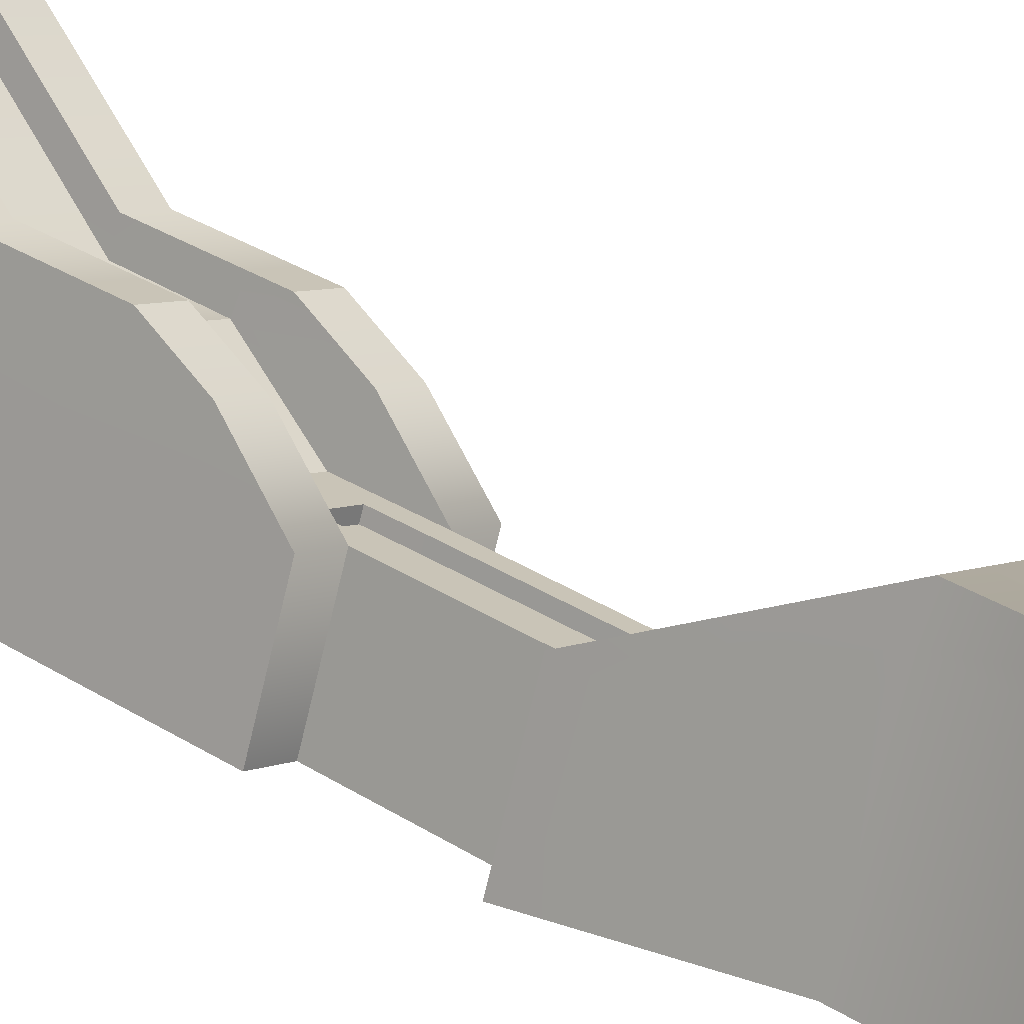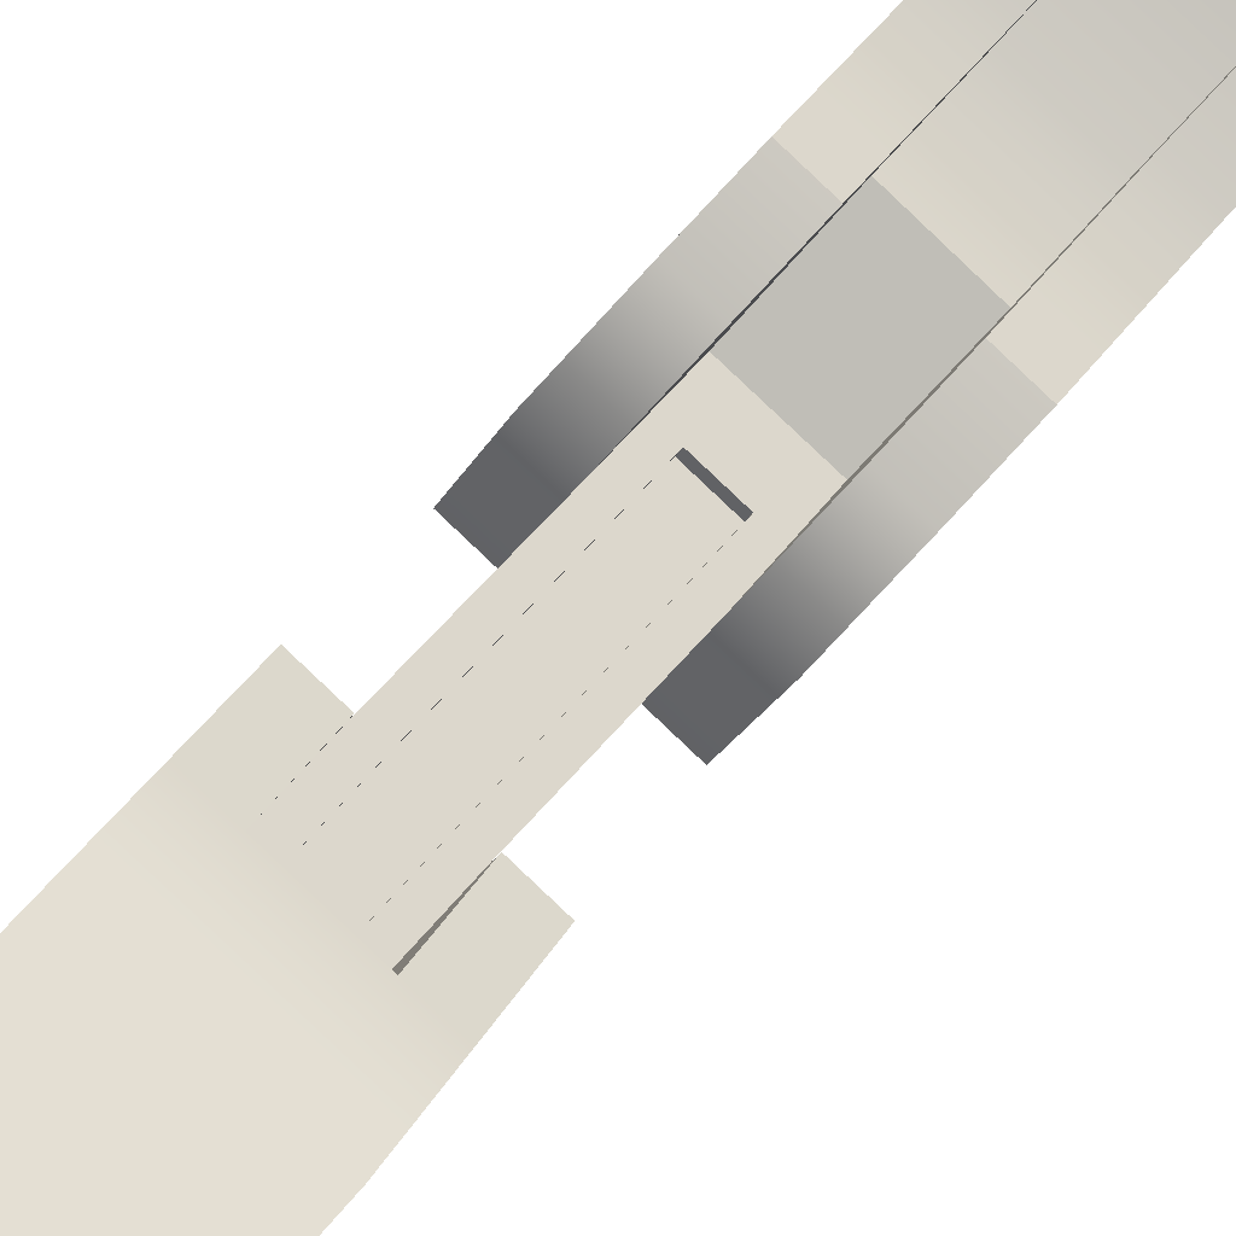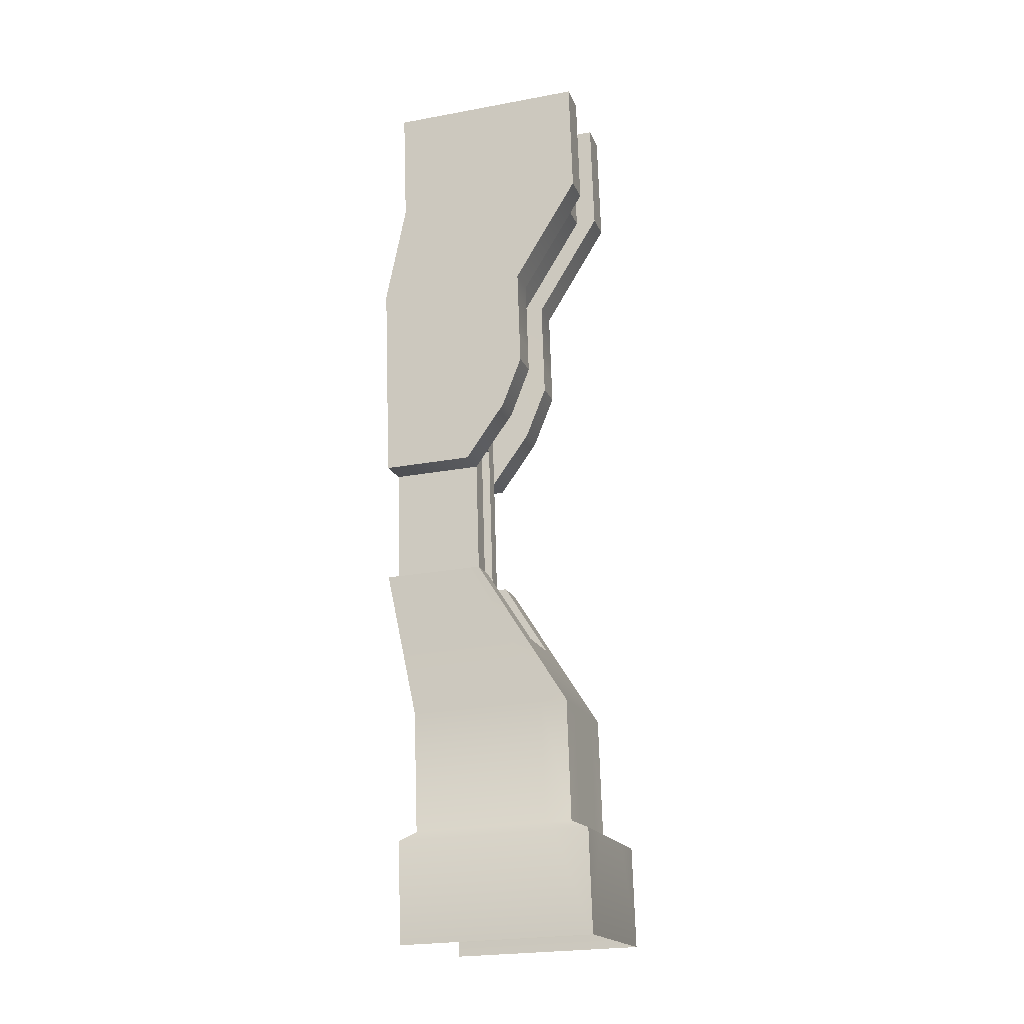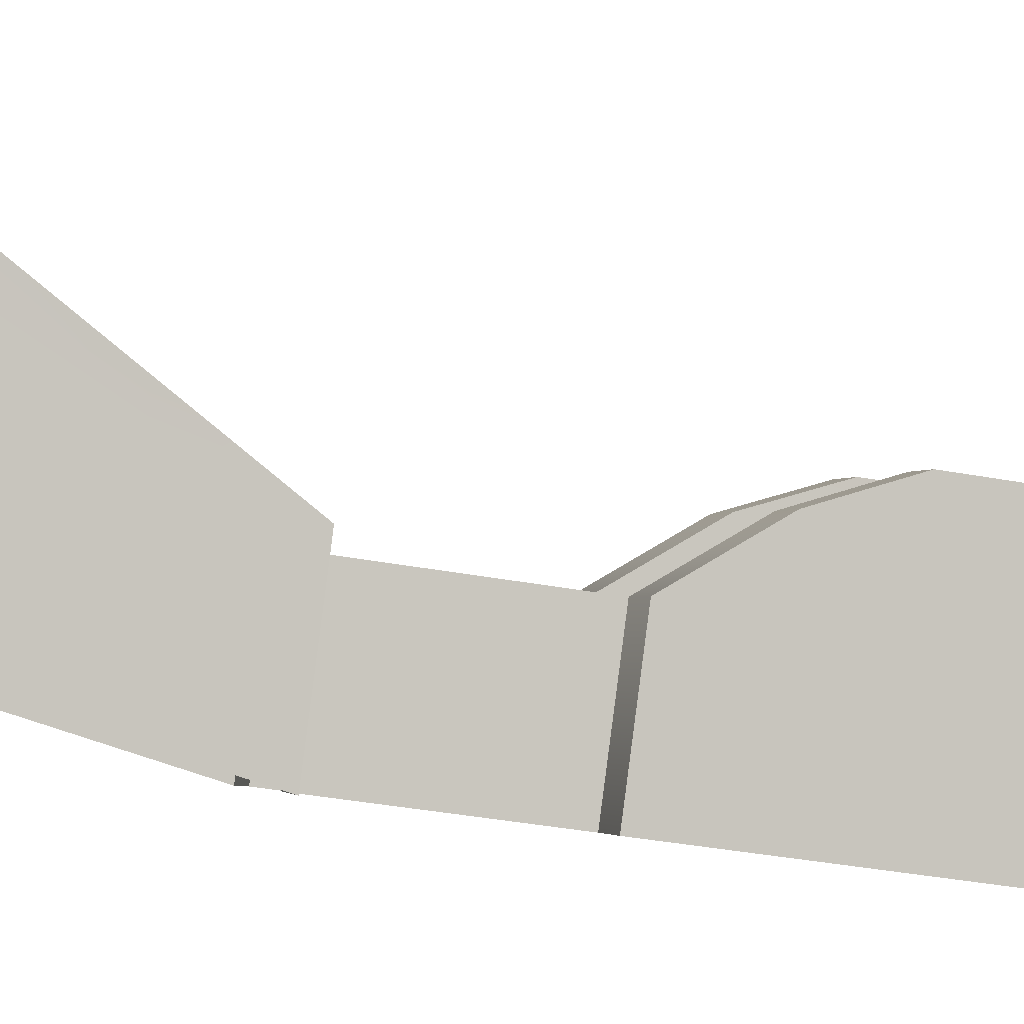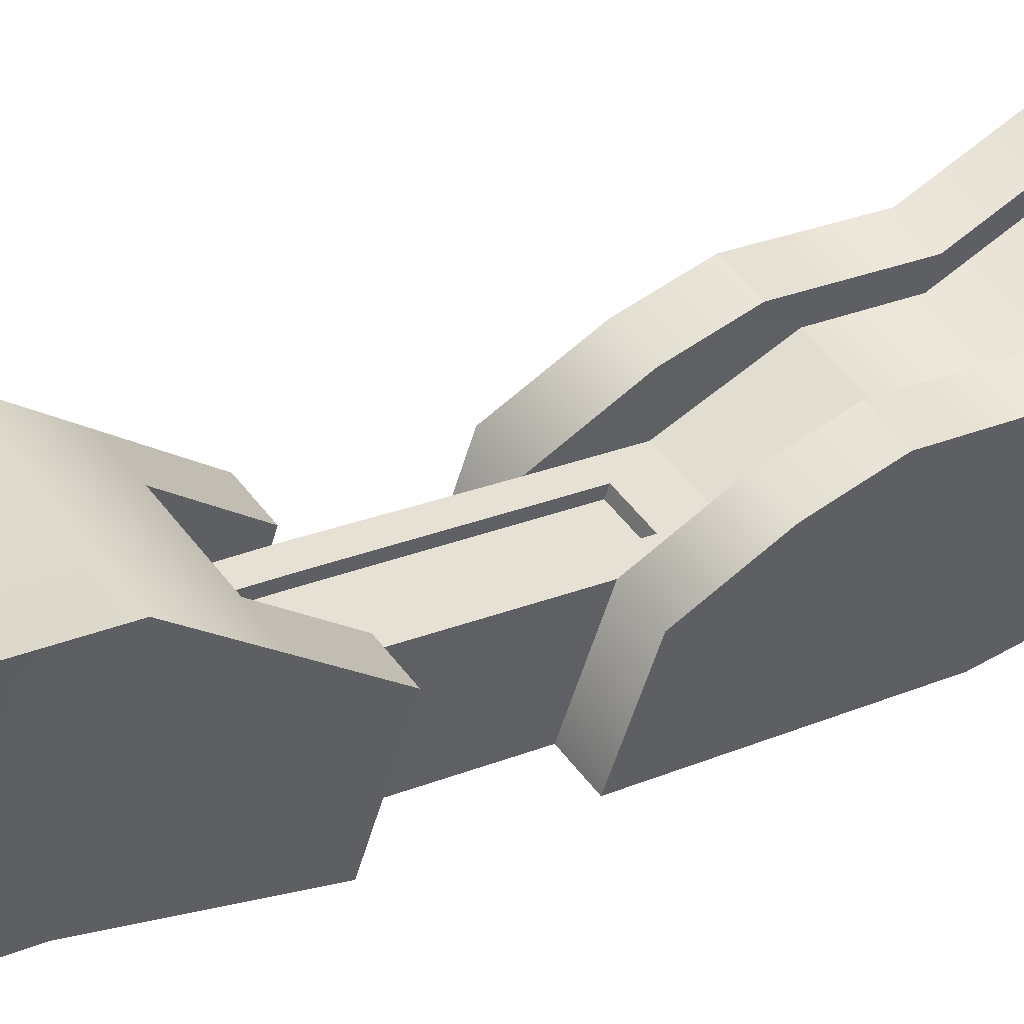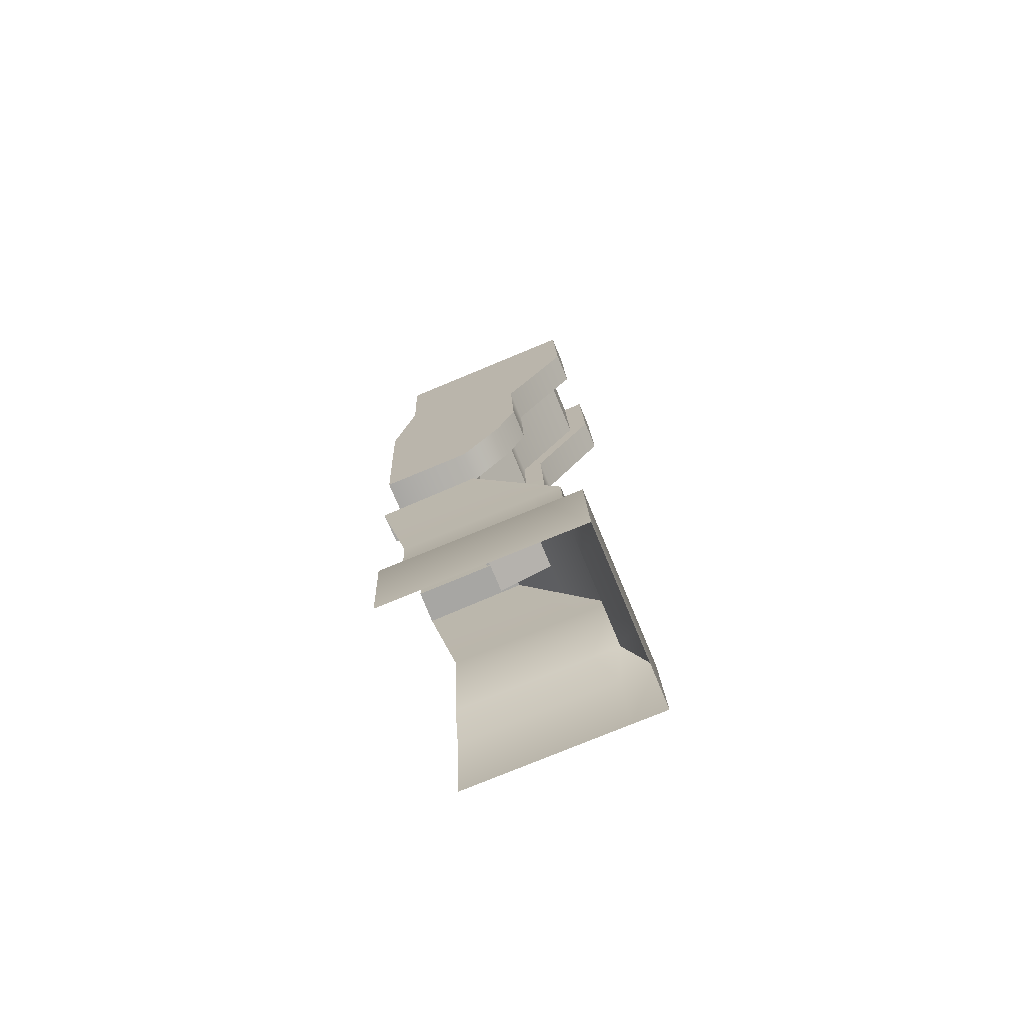
<metadata>
{"format":"obj","ext":"obj","renderer":"f3d","projection":"perspective","resolution":1024,"background":"white","views":[{"elev":35.4,"azim":-48.0,"up":"+Z"},{"elev":56.5,"azim":38.1,"up":"+Z"},{"elev":-17.7,"azim":-50.5,"up":"+Y"},{"elev":-24.6,"azim":75.0,"up":"+Z"},{"elev":23.2,"azim":51.3,"up":"+Z"},{"elev":-73.4,"azim":-45.1,"up":"+Y"}]}
</metadata>
<code>
g default
v -1.076 0.02648 2.871
v 2.838 0.02648 1.249
v -0.7447 19.03 2.299
v 2.004 19.04 1.162
v -1.698 8.926 -0.0137
v 1.051 8.93 -1.15
v -1.283 14.9 0.9507
v 1.465 14.91 -0.1859
v -0.7925 5.507 1.964
v 1.956 5.506 0.8278
v -1.114 2.401 2.804
v 2.8 2.403 1.183
v -1.274 14.3 0.9675
v 1.475 14.31 -0.1691
v -1.311 16.6 0.9029
v 1.438 16.61 -0.2338
v -0.05754 19.03 2.015
v -0.6238 16.61 0.6188
v -0.5962 14.9 0.6665
v -0.5865 14.3 0.6834
v -1.01 8.927 -0.2978
v -0.1053 5.507 1.68
v -0.1358 2.401 2.399
v -0.09737 0.02648 2.465
v 1.317 19.04 1.446
v 0.7505 16.61 0.05041
v 0.7781 14.91 0.09821
v 0.7878 14.3 0.1151
v 0.3639 8.929 -0.8661
v 1.269 5.506 1.112
v 1.821 2.402 1.588
v 1.86 0.02648 1.655
v -0.7463 2.655 2.044
v -0.05911 2.654 1.76
v 1.315 2.653 1.192
v 2.002 2.653 0.9077
v -1.245 7.216 0.9752
v -0.5579 7.217 0.6911
v 0.8165 7.217 0.1229
v 1.504 7.218 -0.1612
v -1.124 13.36 -0.6613
v -1.111 11.81 -0.6129
v -1.1 8.919 -0.517
v -1.046 6.705 -0.4626
v 0.2632 11.81 -1.181
v 0.2262 13.37 -1.22
v 0.2732 8.921 -1.085
v 0.3045 6.712 -1.021
v 0.953 8.921 -1.404
v 1.331 7.203 -0.5794
v 1.71 5.486 0.2451
v 1.756 2.632 0.3251
v 2.48 2.376 0.4218
v 2.518 -3.3e-05 0.4884
v -1.396 -3.3e-05 2.11
v -1.435 2.374 2.043
v -0.9928 2.634 1.461
v -1.039 5.486 1.382
v -1.417 7.202 0.557
v -1.796 8.917 -0.2674
v -1.8 11.81 -0.328
v -1.849 14.85 -0.4133
v -1.877 16.56 -0.4611
v -1.405 18.97 0.7072
v 1.344 18.99 -0.4296
v 0.8715 16.57 -1.598
v 0.8992 14.86 -1.55
v 0.9485 11.81 -1.465
v -0.2463 19.02 1.558
v -0.8126 16.59 0.1621
v -0.7846 14.95 0.2059
v 0.5617 16.6 -0.4062
v 1.128 19.02 0.9898
v 0.5797 14.96 -0.3749
v 1.802 19.02 0.6751
v 1.235 16.6 -0.7209
v 1.263 14.89 -0.6731
v 1.292 13.09 -0.6227
v 0.6057 13.09 -0.3388
v -0.7576 13.13 0.2566
v -1.445 13.13 0.541
v -1.474 14.88 0.4917
v -1.501 16.59 0.444
v -0.9351 19.01 1.84
v -2.578 8.85 -2.21
v -2.421 7.117 -1.876
v -2.264 5.385 -1.541
v -2.218 2.532 -1.461
v -2.879 2.254 -1.412
v -2.841 -0.1202 -1.345
v 1.074 -0.1202 -2.966
v 1.035 2.256 -3.033
v 0.5306 2.531 -2.598
v 0.4844 5.384 -2.678
v 0.3273 7.119 -3.012
v 0.1702 8.854 -3.346
v -0.536 8.853 -3.04
v -0.5454 11.74 -3.137
v 0.1389 11.75 -3.42
v 0.0896 14.79 -3.505
v 0.06197 16.5 -3.553
v 0.2426 18.89 -3.09
v -2.506 18.88 -1.953
v -2.687 16.49 -2.416
v -2.659 14.78 -2.369
v -2.61 11.74 -2.283
v -1.92 11.74 -2.569
v -1.907 8.852 -2.473
v -0.08102 11.81 -1.039
v -0.05887 8.922 -0.9477
v -0.7682 11.81 -0.7548
v -0.7456 8.921 -0.6637
v -0.7756 12.59 -0.7786
v -0.09442 12.59 -1.06
v -0.04416 7.816 -0.9154
v -0.7252 7.814 -0.6337
v -0.8445 11.8 -0.9395
v -0.822 8.915 -0.8485
v -0.1352 8.916 -1.132
v -0.1574 11.81 -1.224
v -0.852 12.58 -0.9634
v -0.1708 12.58 -1.245
v -0.1205 7.81 -1.1
v -0.8016 7.808 -0.8185
v -0.7884 21.73 2.223
v -0.1013 21.73 1.939
v -0.9789 21.71 1.764
v 1.96 21.74 1.087
v 1.758 21.72 0.5995
v 1.273 21.74 1.371
v -1.449 21.67 0.6315
v -2.55 21.58 -2.029
v 1.3 21.69 -0.5053
v 0.1989 21.59 -3.165
v -0.2901 21.72 1.483
v 1.084 21.72 0.9142
g Reactor_pillar
f 25 26 16 4
f 103 104 63 64
f 65 66 101 102
f 85 86 59 60
f 39 40 6 29
f 50 95 96 49
f 62 105 106 61
f 8 27 28 14
f 99 100 67 68
f 87 88 57 58
f 30 35 36 10
f 93 94 51 52
f 55 56 89 90
f 31 32 2 12
f 91 92 53 54
f 104 105 62 63
f 26 27 8 16
f 100 101 66 67
f 15 18 17 3
f 7 19 18 15
f 19 7 13 20
f 37 38 21 5
f 33 34 22 9
f 1 24 23 11
f 72 73 69 70
f 74 72 70 71
f 114 46 41 113
f 109 110 47 45
f 48 115 116 44
f 35 30 22 34
f 24 32 31 23
f 88 89 56 57
f 11 23 34 33
f 31 35 34 23
f 36 35 31 12
f 92 93 52 53
f 86 87 58 59
f 9 22 38 37
f 30 39 38 22
f 40 39 30 10
f 94 95 50 51
f 108 85 60 43
f 96 97 47 49
f 42 61 106 107
f 68 45 98 99
f 41 71 80 42
f 38 44 43 21
f 74 46 45 79
f 39 48 44 38
f 48 39 29 47
f 49 47 29 6
f 40 50 49 6
f 51 50 40 10
f 52 51 10 36
f 53 52 36 12
f 54 53 12 2
f 1 11 56 55
f 57 56 11 33
f 58 57 33 9
f 59 58 9 37
f 59 37 5 60
f 43 60 5 21
f 80 81 61 42
f 82 62 61 81
f 63 62 82 83
f 64 63 83 84
f 75 76 66 65
f 67 66 76 77
f 67 77 78 68
f 78 79 45 68
f 17 18 70 69
f 18 19 71 70
f 26 25 73 72
f 27 26 72 74
f 42 107 108 43
f 97 98 45 47
f 46 74 71 41
f 4 16 76 75
f 77 76 16 8
f 77 8 14 78
f 28 79 78 14
f 27 74 79 28
f 71 19 20 80
f 13 81 80 20
f 7 82 81 13
f 83 82 7 15
f 84 83 15 3
f 119 120 117 118
f 42 43 112 111
f 113 41 42 111
f 120 122 121 117
f 46 114 109 45
f 110 115 48 47
f 123 119 118 124
f 43 44 116 112
f 111 112 118 117
f 110 109 120 119
f 113 111 117 121
f 122 114 113 121
f 109 114 122 120
f 115 110 119 123
f 112 116 124 118
f 115 123 124 116
f 3 17 126 125
f 84 3 125 127
f 4 75 129 128
f 25 4 128 130
f 103 64 131 132
f 65 102 134 133
f 17 69 135 126
f 73 136 135 69
f 73 25 130 136
f 75 65 133 129
f 64 84 127 131

</code>
